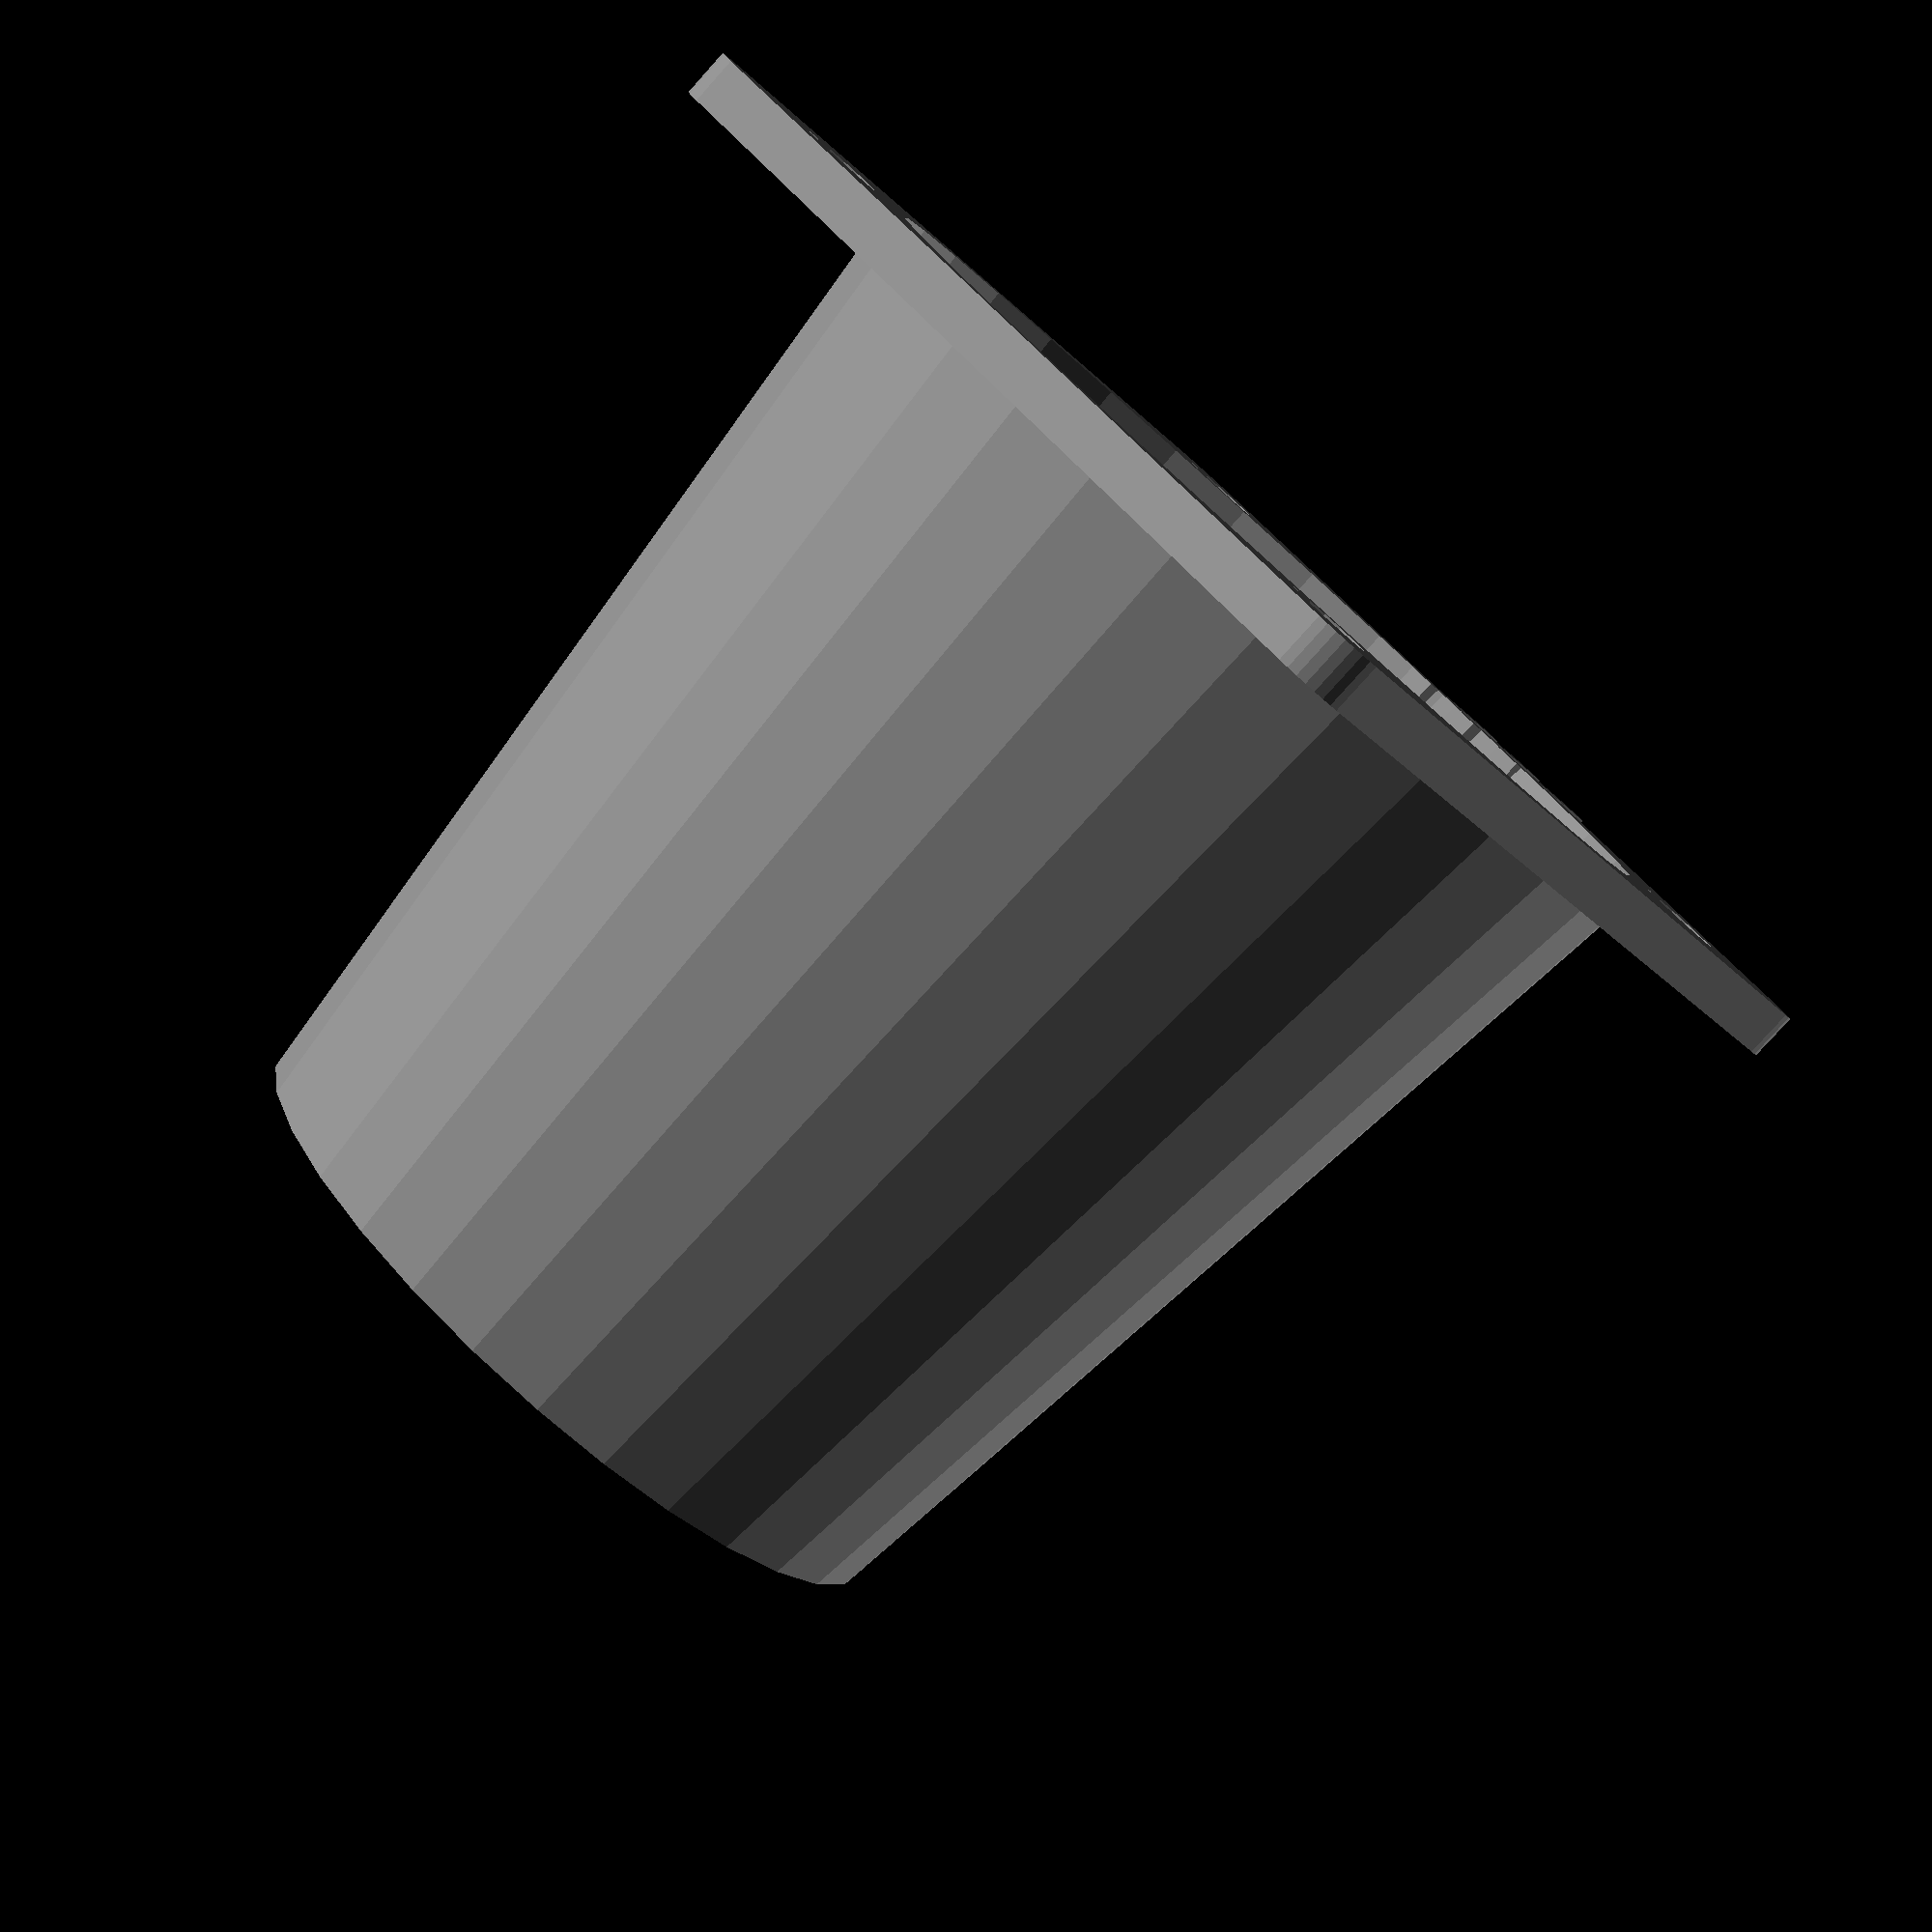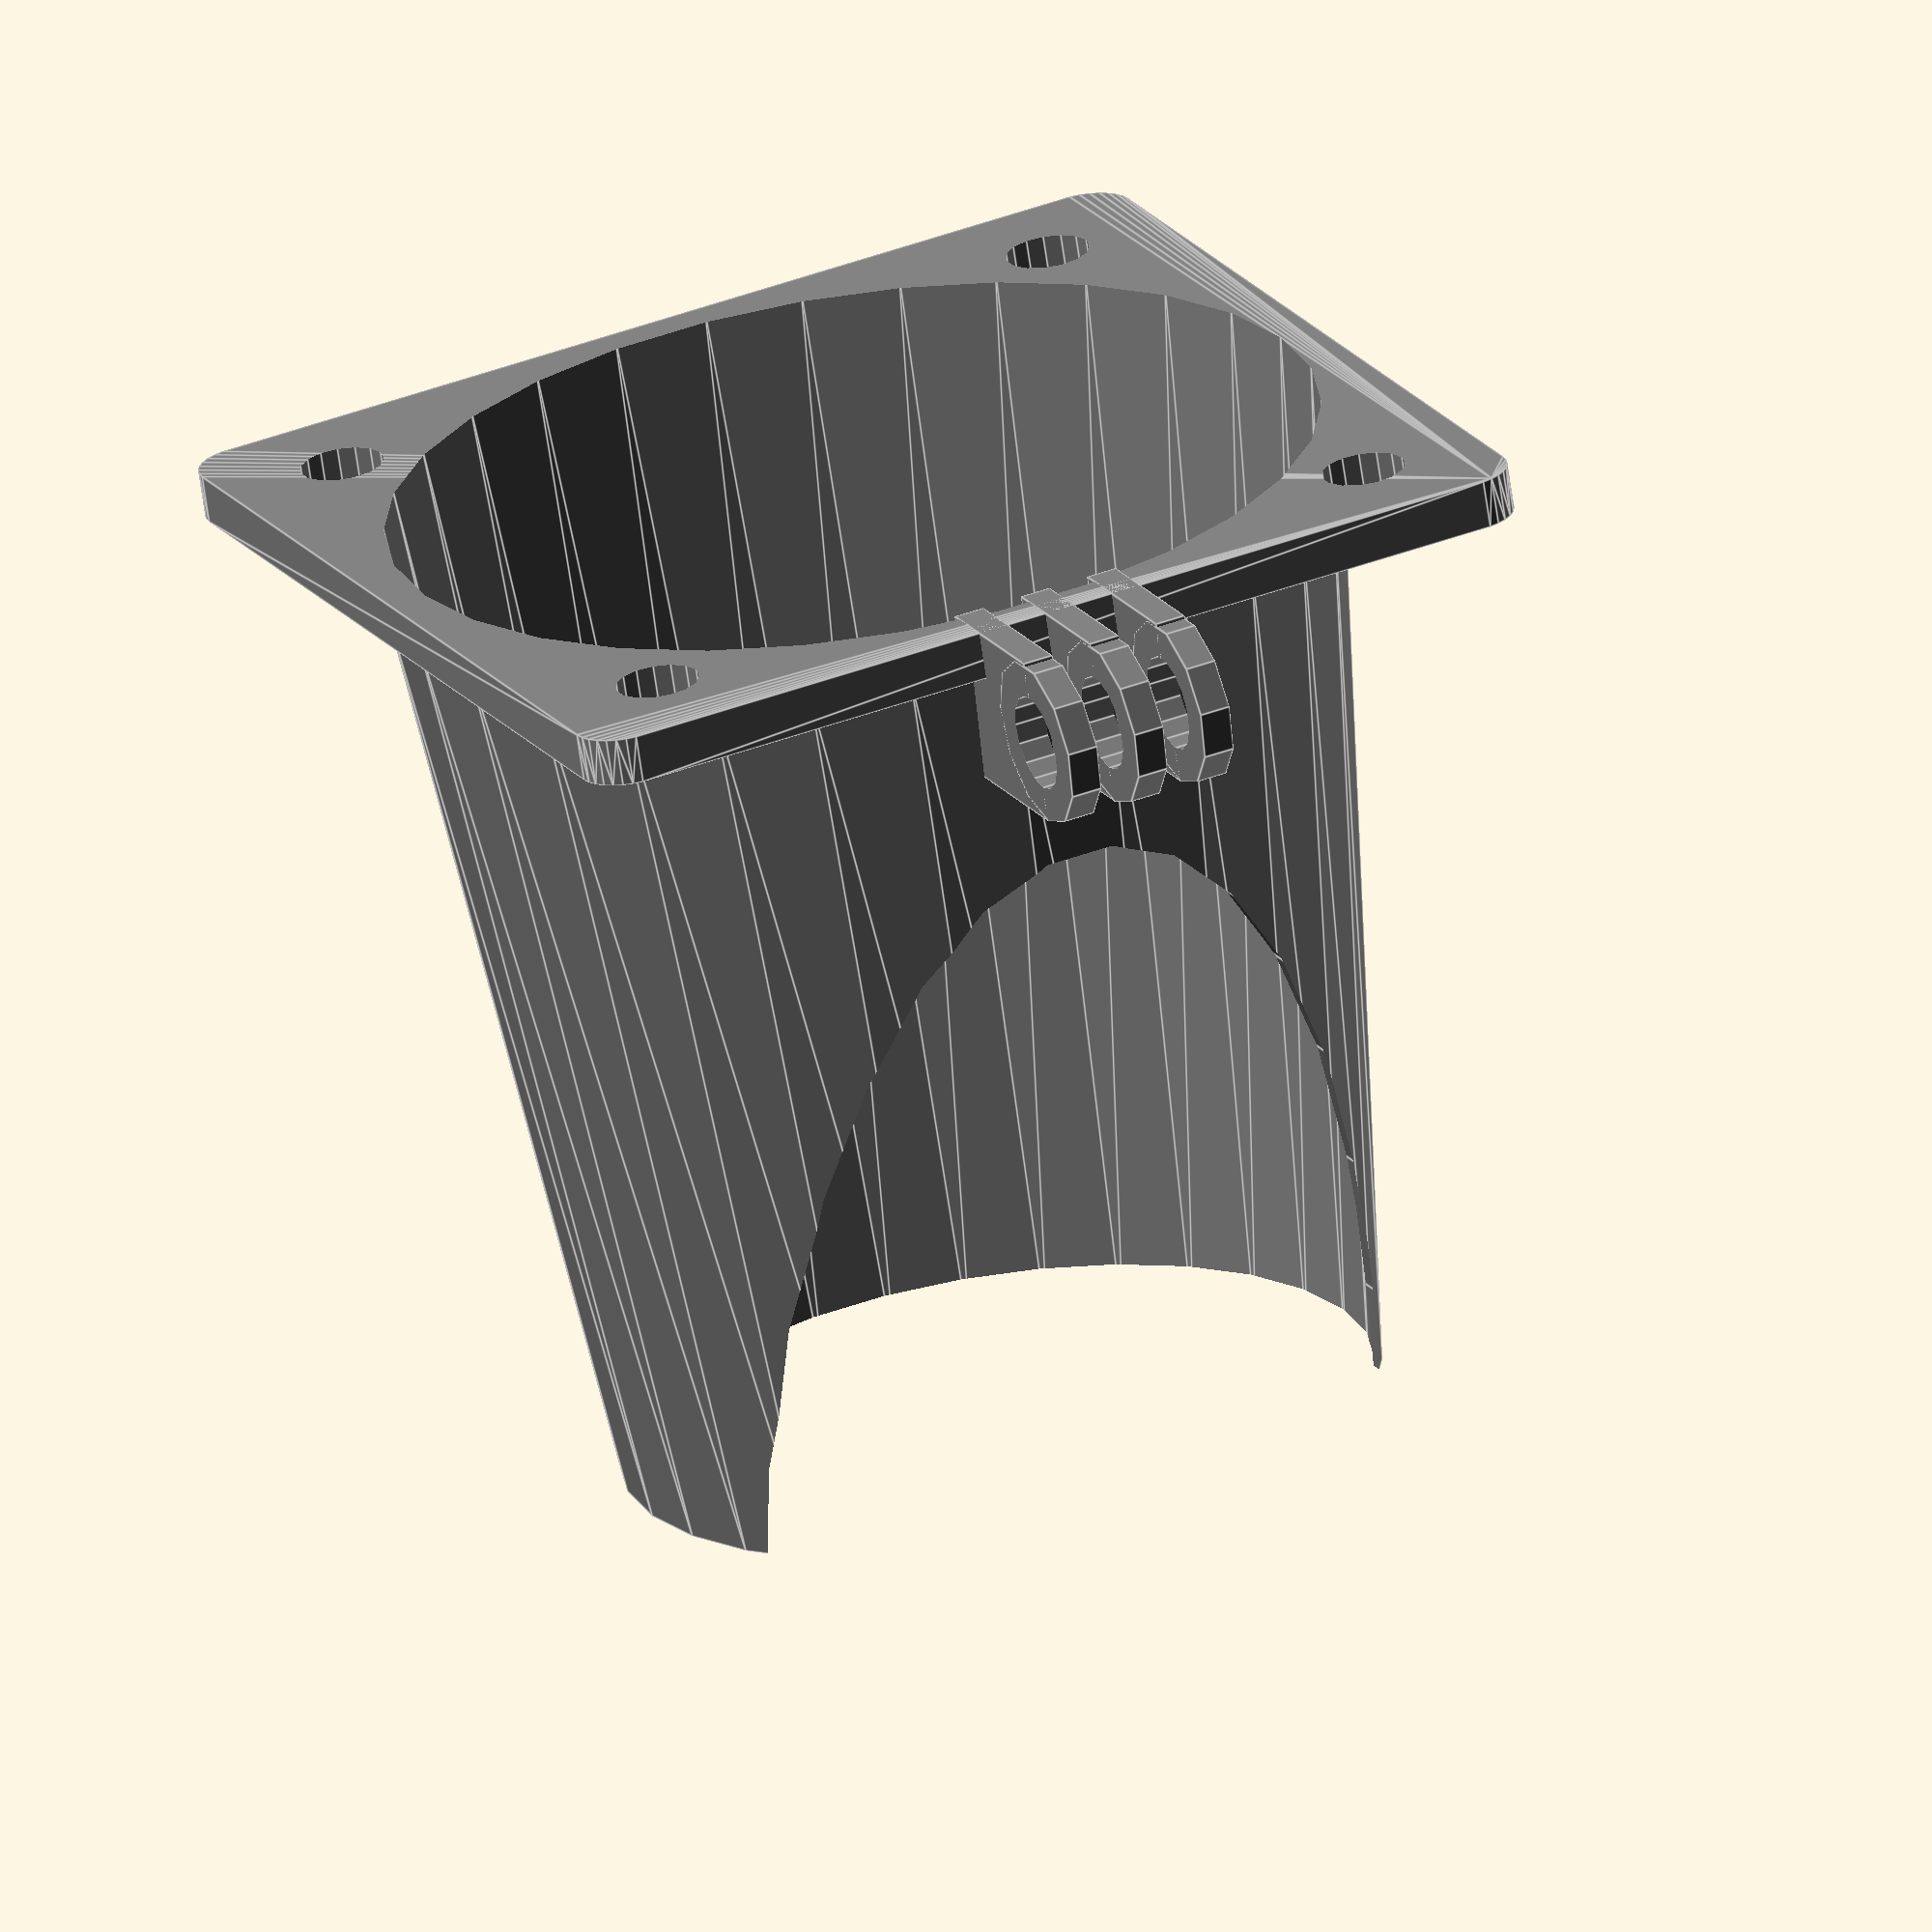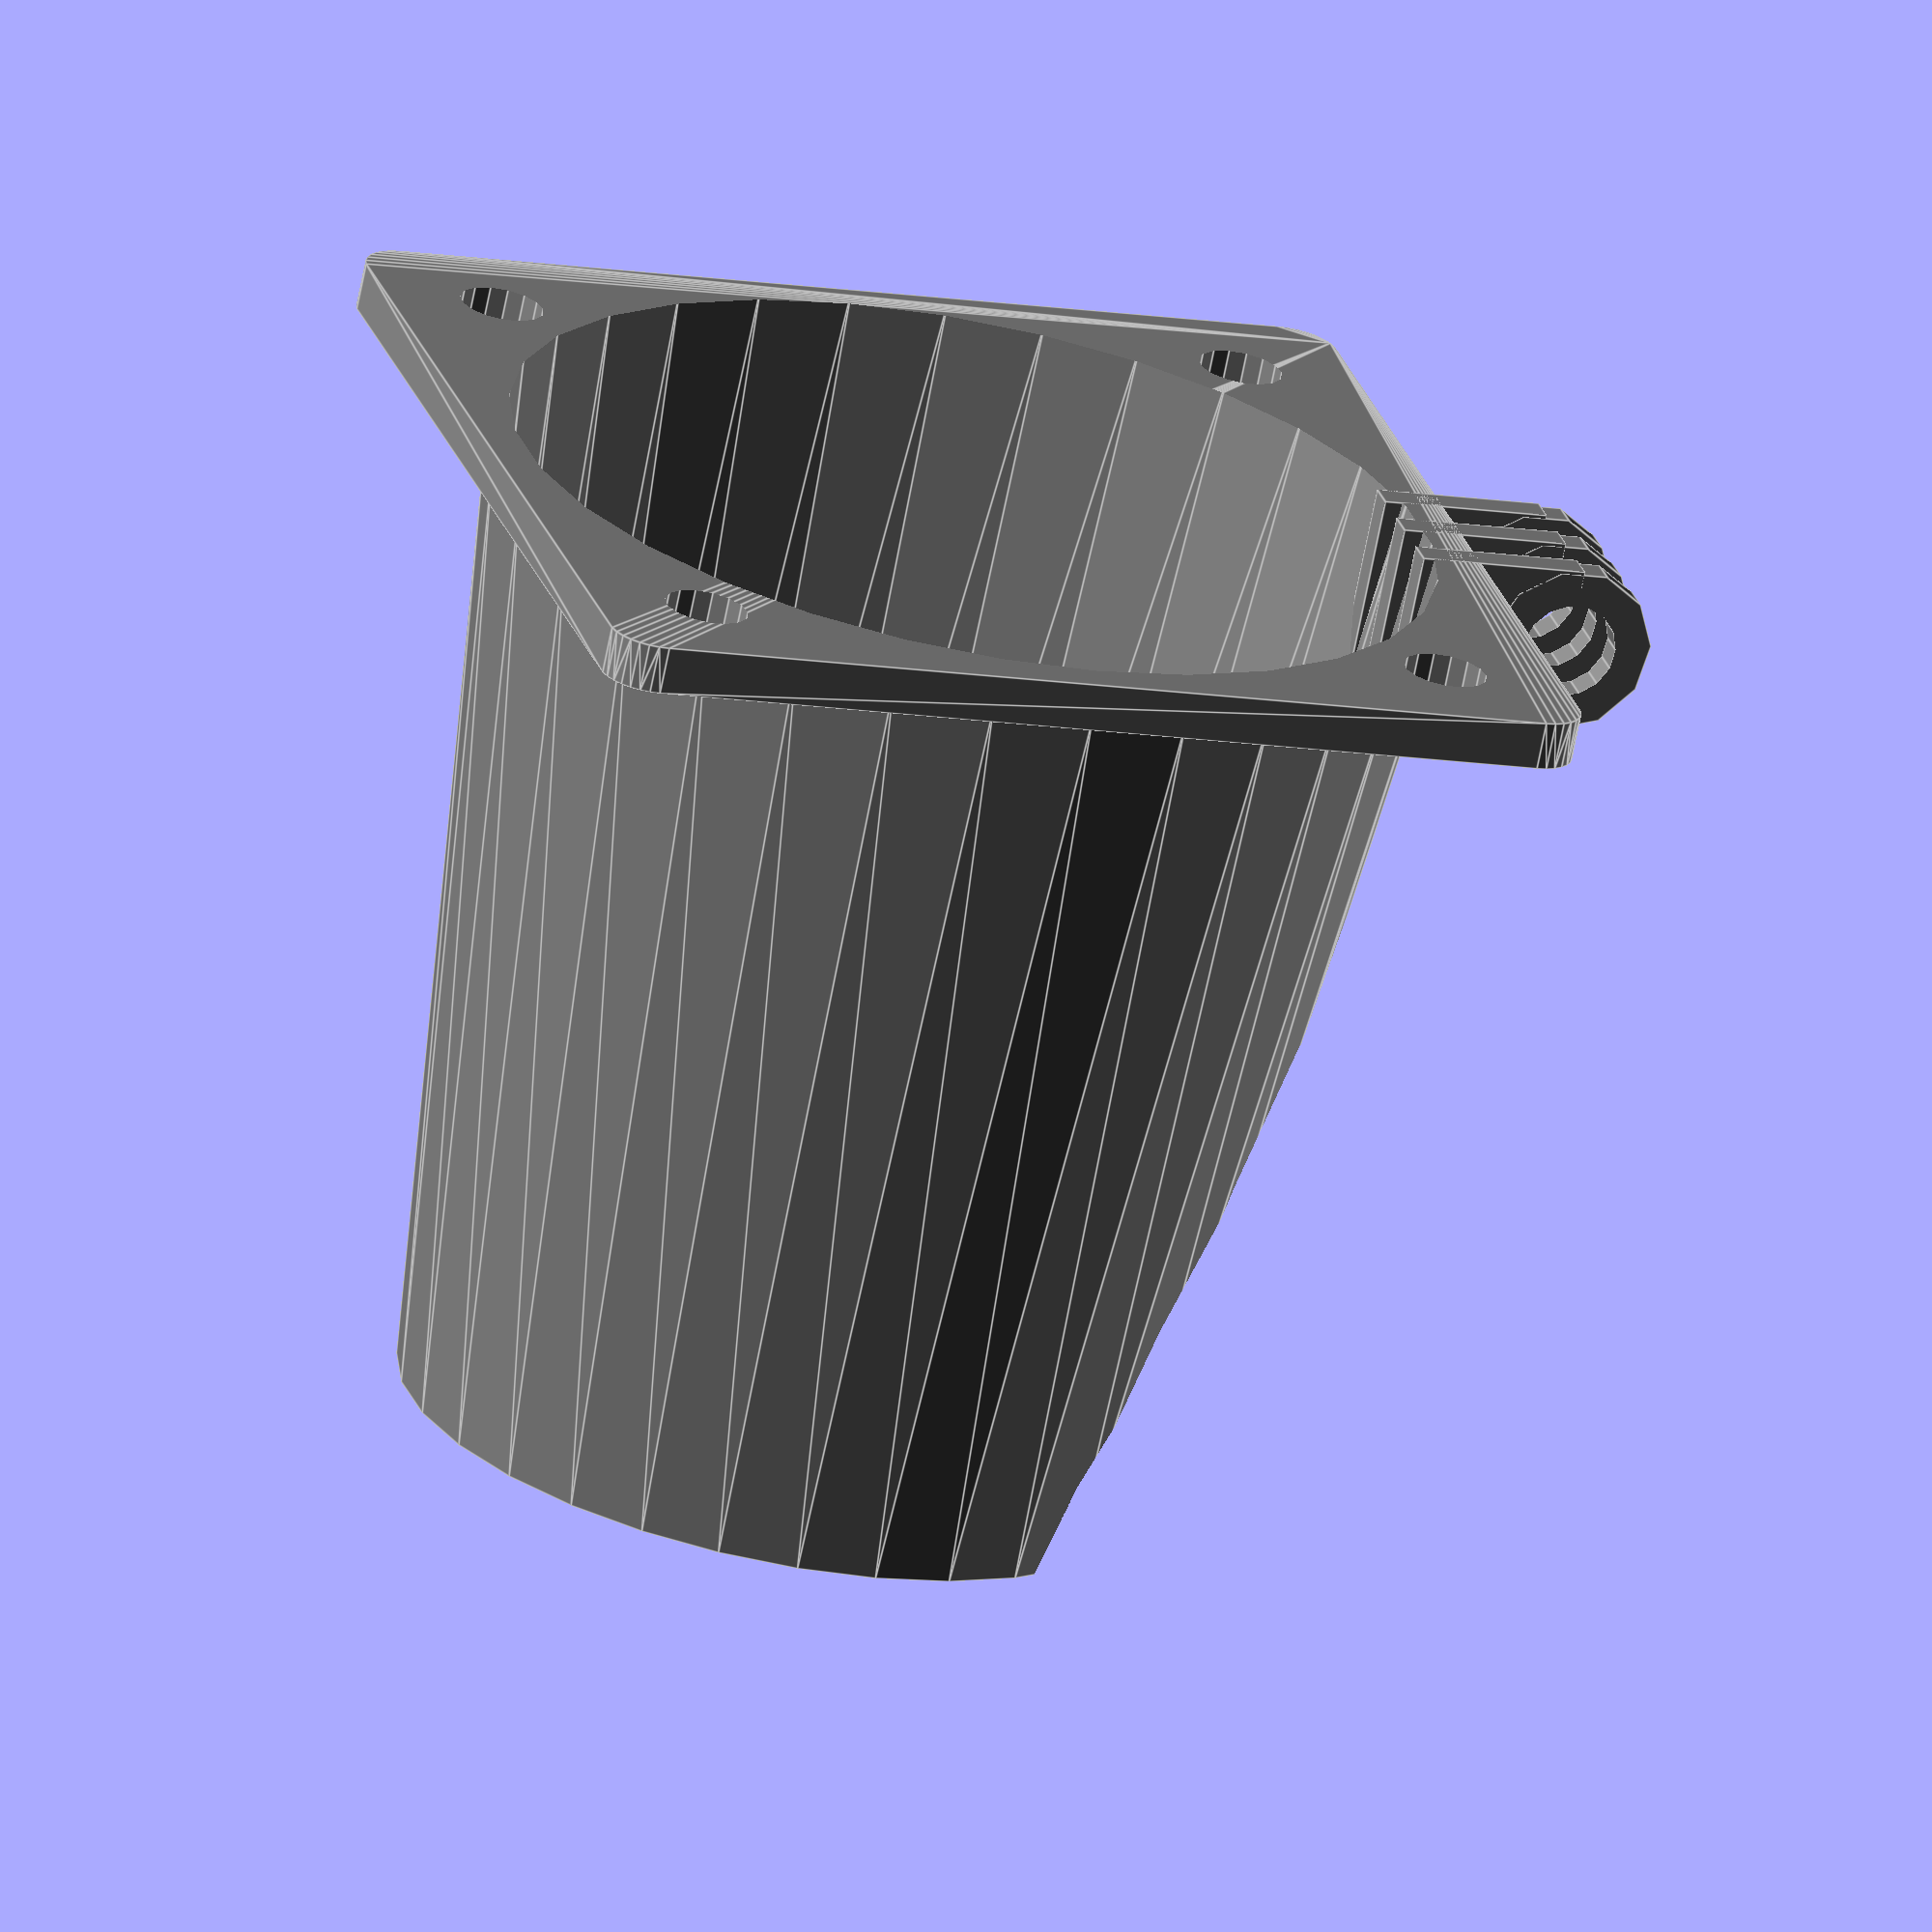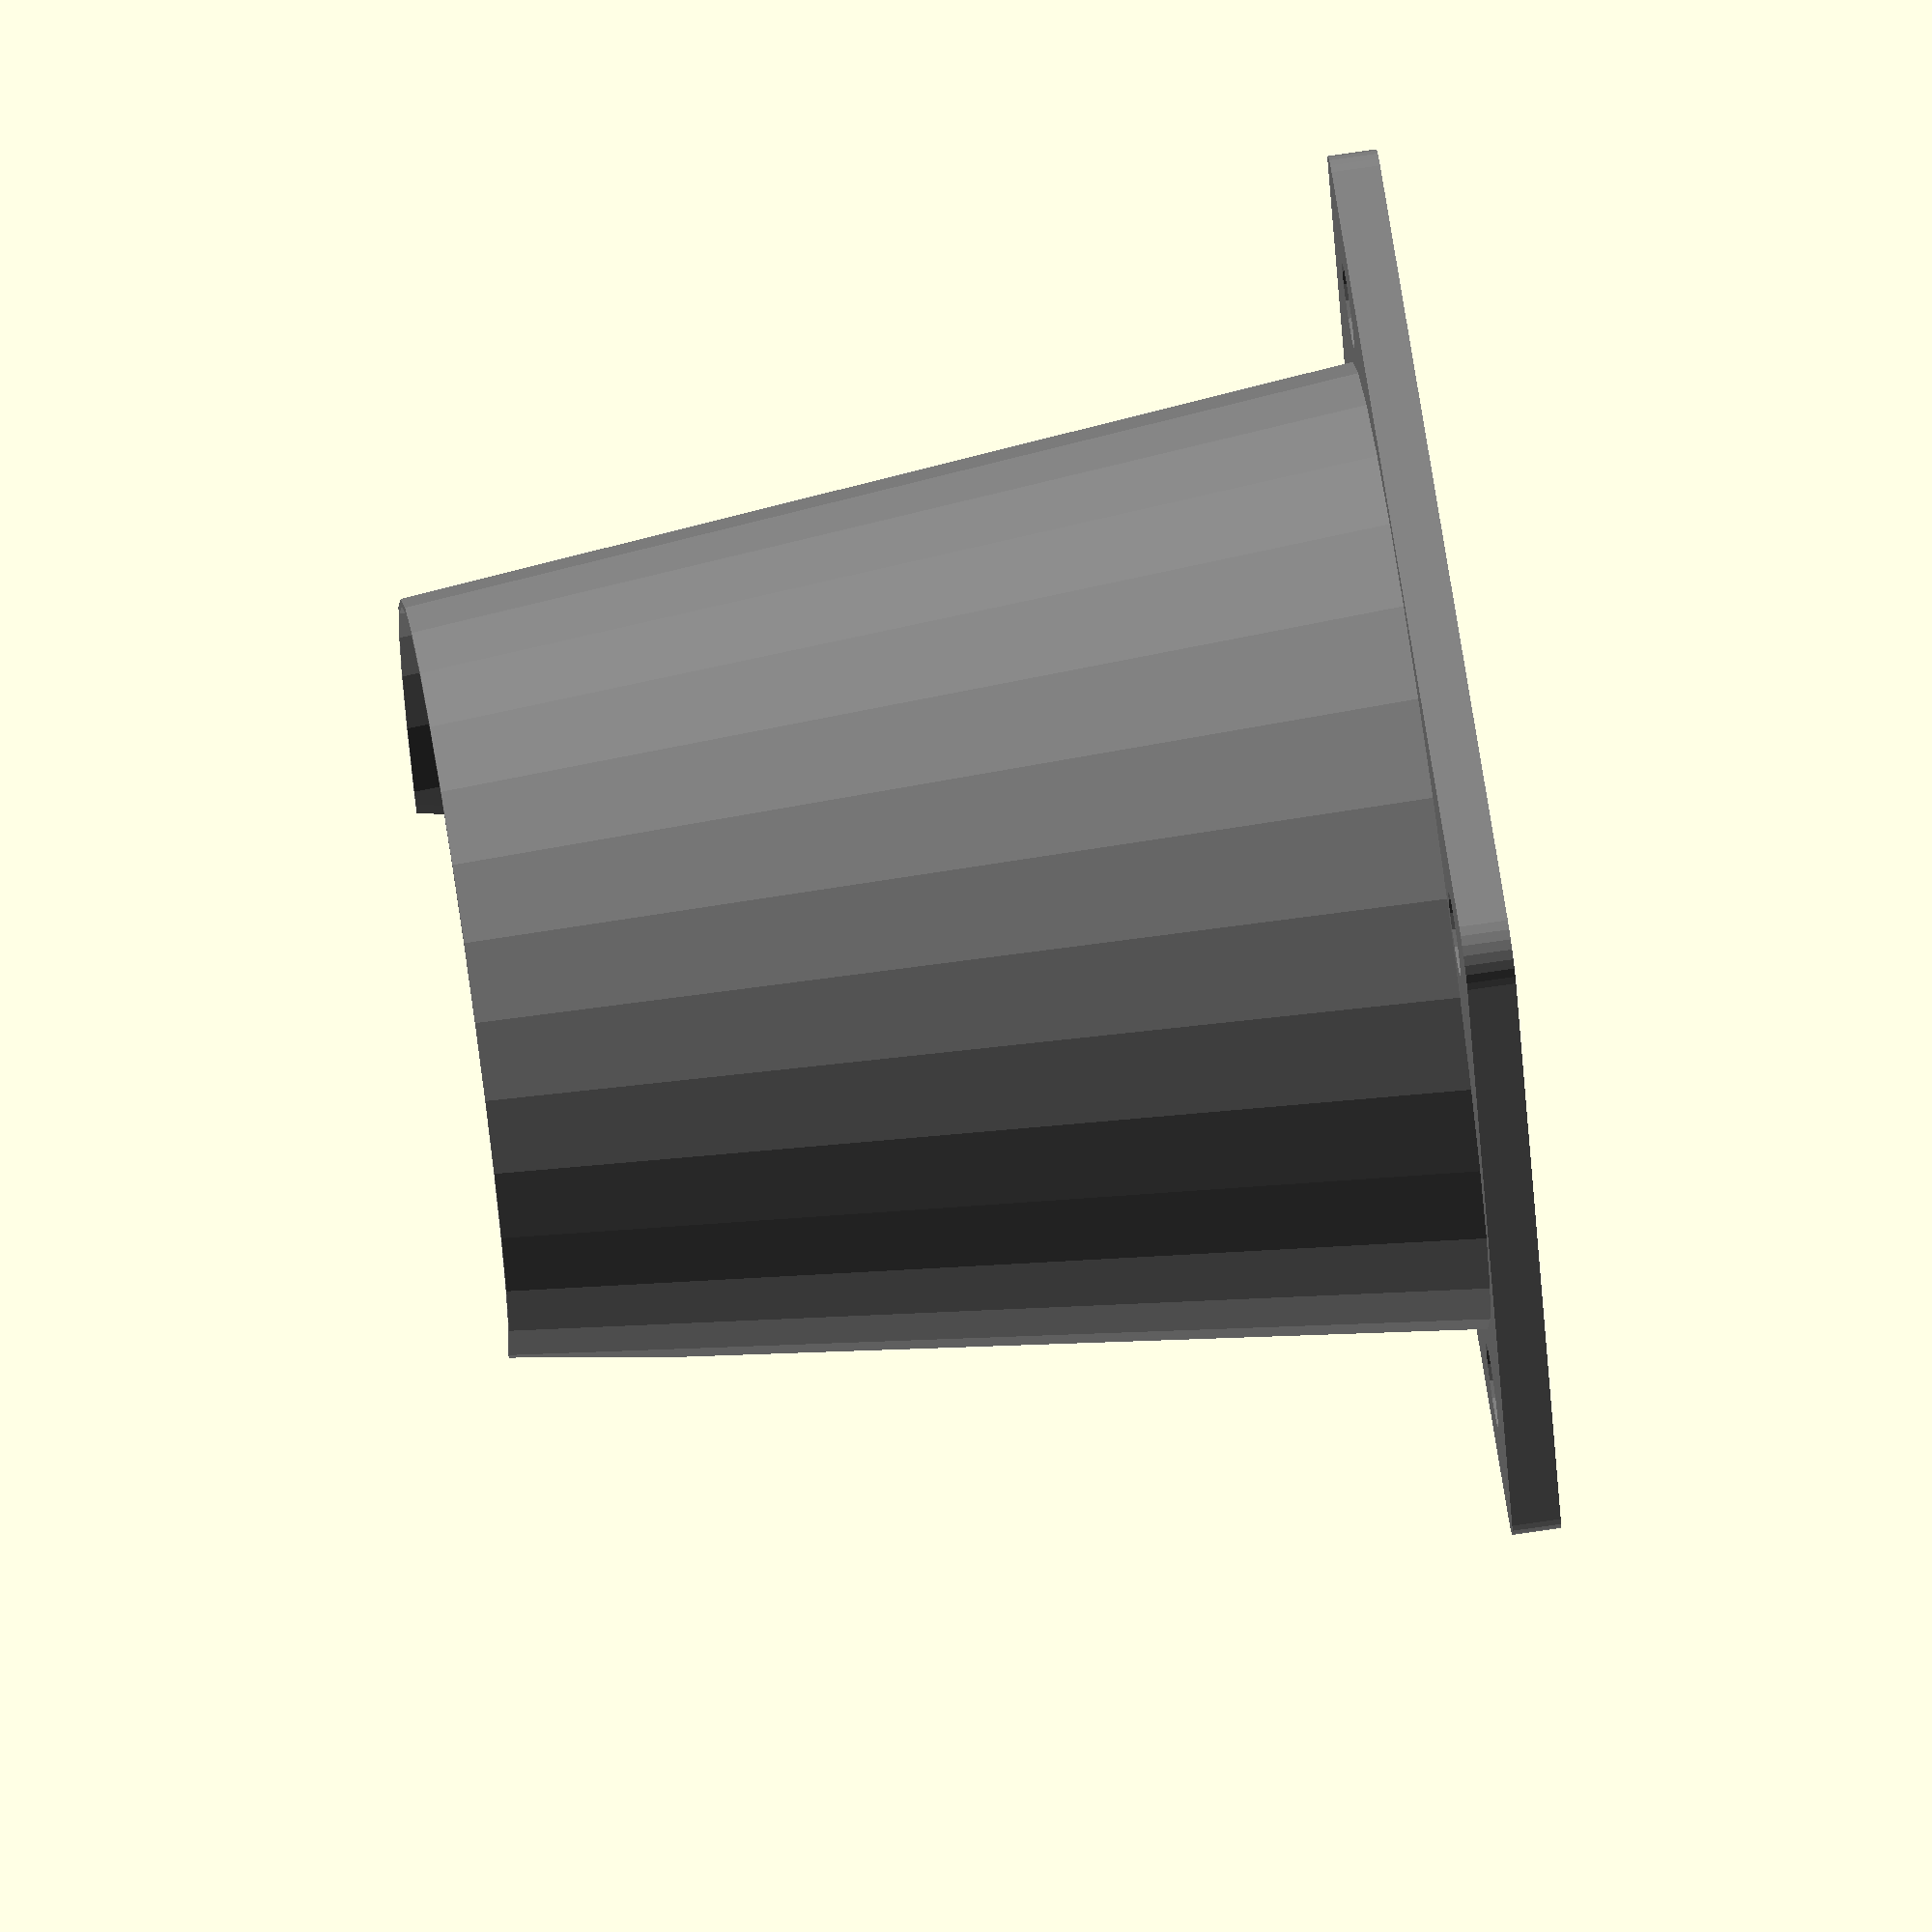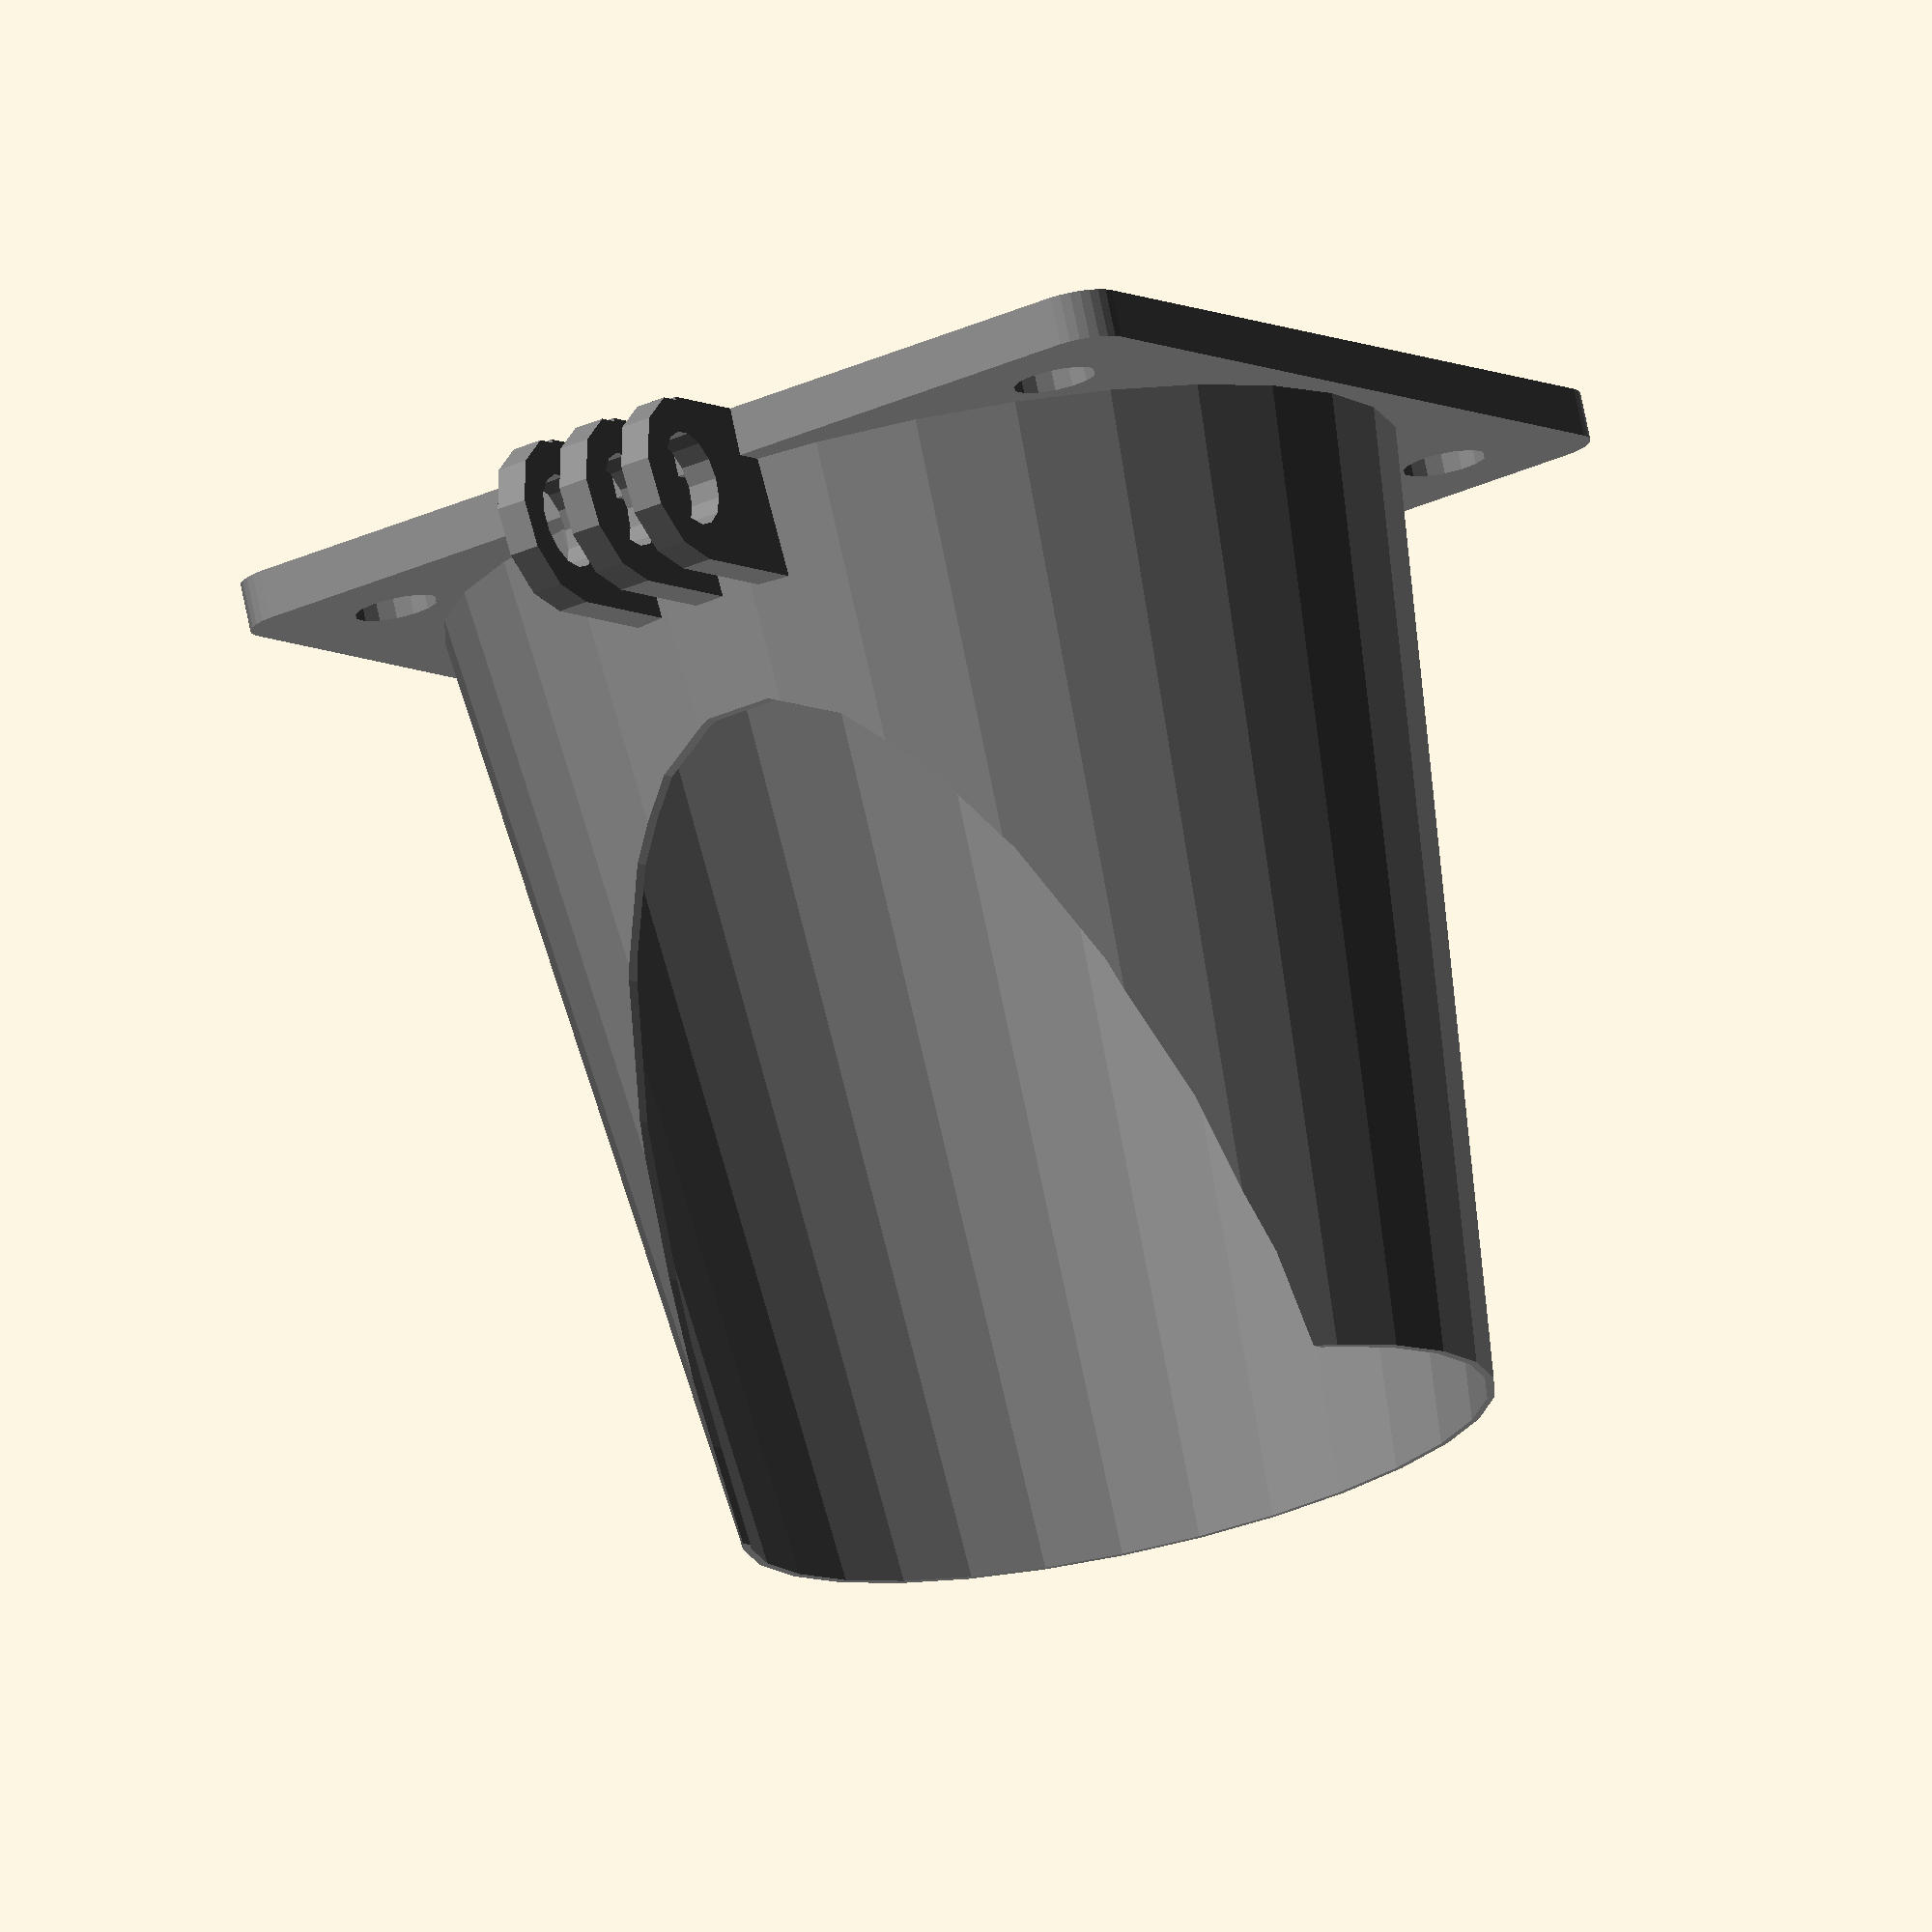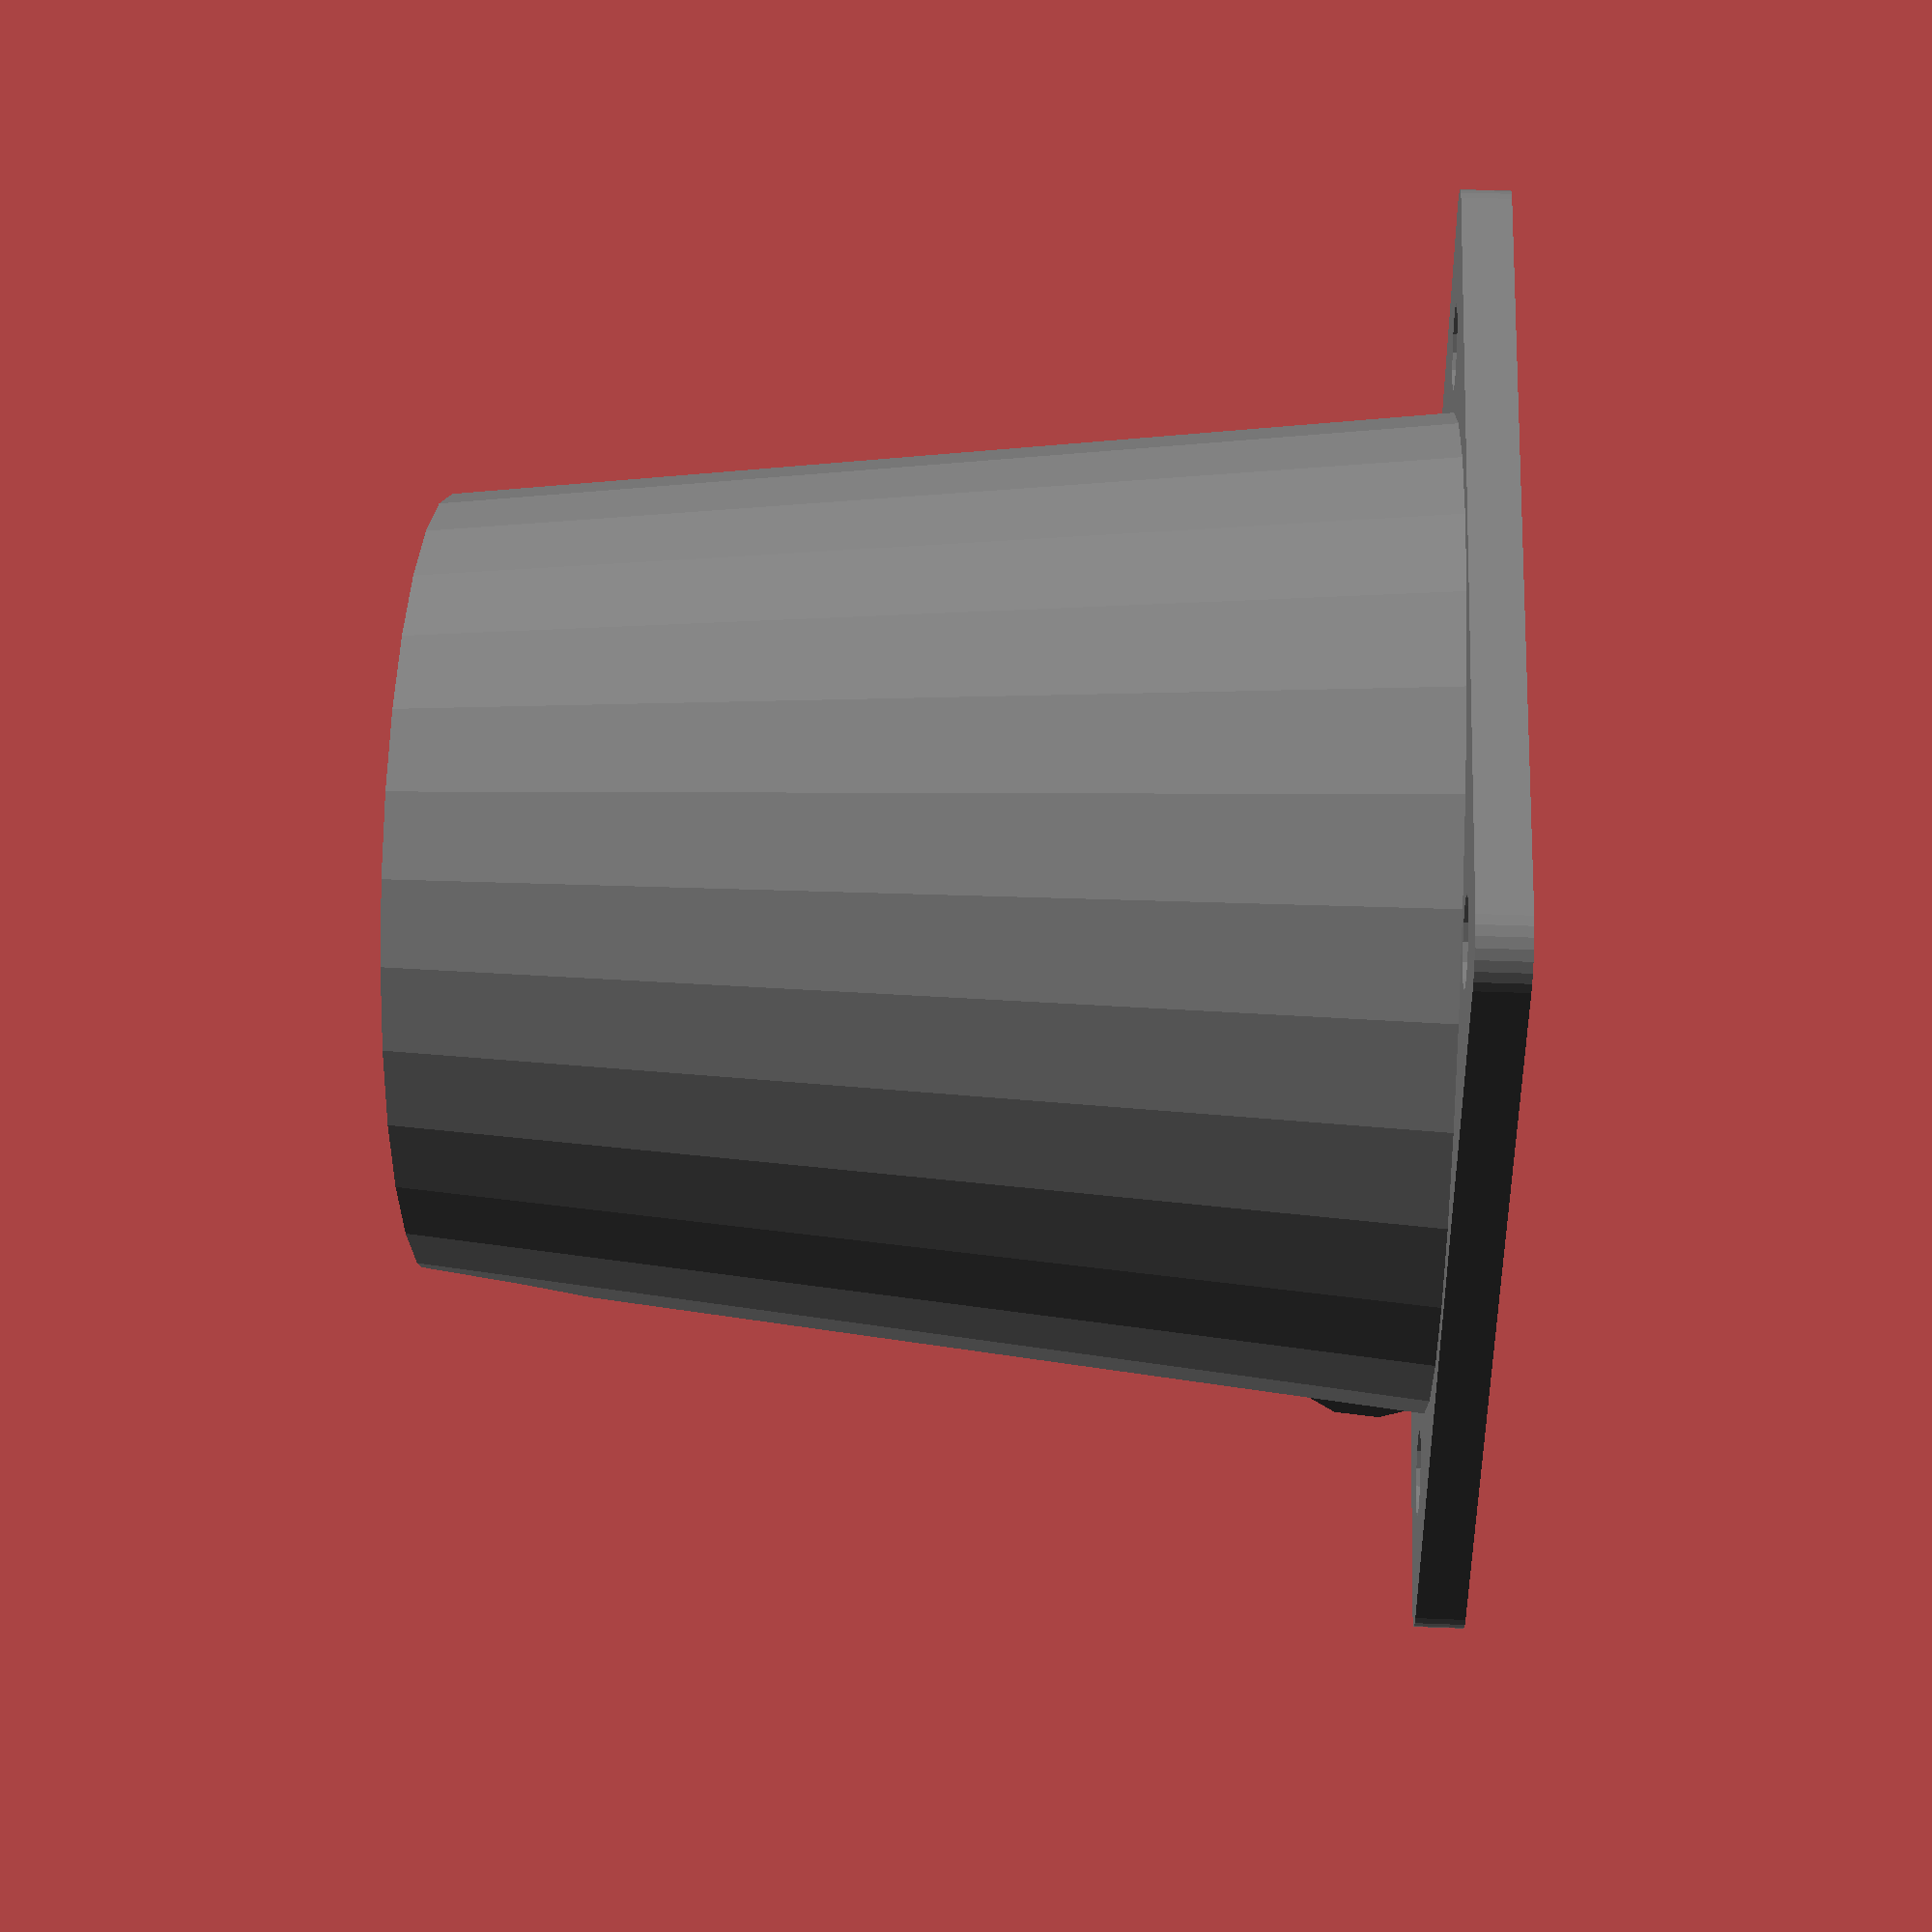
<openscad>
/*
Jarkko Saltiola
2013

3D Printer Hot-End Cooler Fan Holder / "air director"

40mm fan dimensions http://www.endpcnoise.com/cgi-bin/e/40mmpapst.html
- Outside 40x40x10 mm
- Screw hole distance 32mm


This is one of my first openscad-scripts so it's very far from perfect.
You can currently adjust tube thickness easily, but other modifications
demand some attention to the code.

*/


tube(); //Tube-part
// platform(); //Clamp-part

//Adjust tube thickness
thickness = 0.27 * 4; // for 4 perimeters (juslem-prusa)



/*Jungle of modules starts from here*/

fan_width = 40;
module tube(){
	rotate([-90,0,0]){
		color("gray"){
			hole(thickness);
			translate([3,-3.5,22]) rotate([90,0,-90])
			clamps(3,7,1.3,2);
		}
	}
}

module holes(){
	hole_r = 3.5/2;
	hole_h = 3;
	hole_dist = 32;

	$fn=15;
	cylinder(r=hole_r, h=hole_h, center=true);

	translate([-hole_dist,0,0])
	cylinder(r=hole_r, h=hole_h, center=true);
	
	translate([0,-hole_dist,0])
	cylinder(r=hole_r, h=hole_h, center=true);


	translate([-hole_dist,-hole_dist,0])
	cylinder(r=hole_r, h=hole_h, center=true);
}

module platform(){
	translate()

	clamp();
	
	translate([0,5,0])
	reinforcement();
	translate([1.5,-3,2]) rotate([180,90,0])
	clamps(2,6,1.3,2);

	module reinforcement(){
		rotate([0, 90, 0])
		difference(){
			translate([0,-5,0])
			cylinder(r=5, h=8, center=true);

			//Delete parts from cylinder
			translate([3,-4, 0]) //TODO adjusting this is ugly because of the rotation..
			cube(size=[4, 10, 10], center=true);
			translate([3,-8, 0]) 
			cube(size=[20, 6, 15], center=true);
			}
	}


	module clamp(){
		clamp_width = 12;
		clamp_height = 2;
		clamp_length = 20;
		screwhole_diameter = 3;

		module solid(){
			translate([0,clamp_length/2,0]) 
			cube(size=[clamp_width, clamp_length, clamp_height], center=true);
			
			translate([0,clamp_length,0]) 
			cylinder(r=clamp_width/2, h=clamp_height, center=true);
		}

		difference(){
			solid();
			translate([0,clamp_length,0]) 
			cylinder(r=screwhole_diameter, h=clamp_height+1, center=true, $fn=30);


		}
	}
}


/*Add clamps
count: number of clamps
clamp_width: width of clamp
clamp_strength: depth of clamp
screwhole_diameter: ..
*/
module clamps(count, clamp_width, clamp_strength, screwhole_diameter){
	//TODO adjust clamp distance
	for (i = [0 : count-1]){
		translate([0, 0, i*3])
		clamp();
	}

	//Single clamp
	module clamp(){

		module solid(){
			cube(size=[clamp_width, clamp_width, clamp_strength], center=true);
			translate([0,clamp_width/2,0]) 
			
			cylinder(r=clamp_width/2, h=clamp_strength, center=true);
		}

		difference(){
			solid();
			translate([0,clamp_width/2,0]) 
			cylinder(r=screwhole_diameter, h=clamp_strength+0.1, center=true, $fn=15);
		}
	}

}

/* Create tube with holes */
module hole(strength) {
	difference(){
		solid(1);
		
		translate([fan_width/2 -4 ,-1,fan_width/2 -4]) rotate([90,0,0])
		holes();

		// Add hole to the tube
		translate([0, -(fan_width/2)-2, 0]) rotate([90,0,0])
		cylinder(r1=(fan_width-strength)/2, r2=(31.6-strength)/2, h=45, center=true);

		//Add hole to top side TODO: nicer edge
		translate([0, -45, 19]) rotate([0,0,0]) scale([1,2.4,1])
		cylinder(r=14, h=30, center=true);
	}
}

mink_value = 2;
/* Create "solid tube" with bottom layer  */
module solid(strength){
	translate([0, -(fan_width/2)-2, 0]) rotate([90,0,0])
	cylinder(r1=fan_width/2, r2=31.6/2, h=40, center=true);

	rotate([90,0,0]) translate ([-(fan_width/2) + mink_value/2,-(fan_width/2) + mink_value/2,0])
	
	//Create the bottom layer (part that has screw-holes)
	minkowski(){
	cube(size=[fan_width - mink_value, fan_width - mink_value, 2], center=false);
	cylinder(r=mink_value, h=0.01, center=true, $fn=30, center=false);
	}
}
</openscad>
<views>
elev=260.3 azim=137.5 roll=41.9 proj=p view=solid
elev=68.6 azim=204.1 roll=188.3 proj=o view=edges
elev=249.4 azim=105.5 roll=11.2 proj=o view=edges
elev=286.0 azim=160.5 roll=81.7 proj=o view=solid
elev=103.9 azim=149.4 roll=191.7 proj=o view=wireframe
elev=149.1 azim=17.3 roll=86.7 proj=p view=wireframe
</views>
